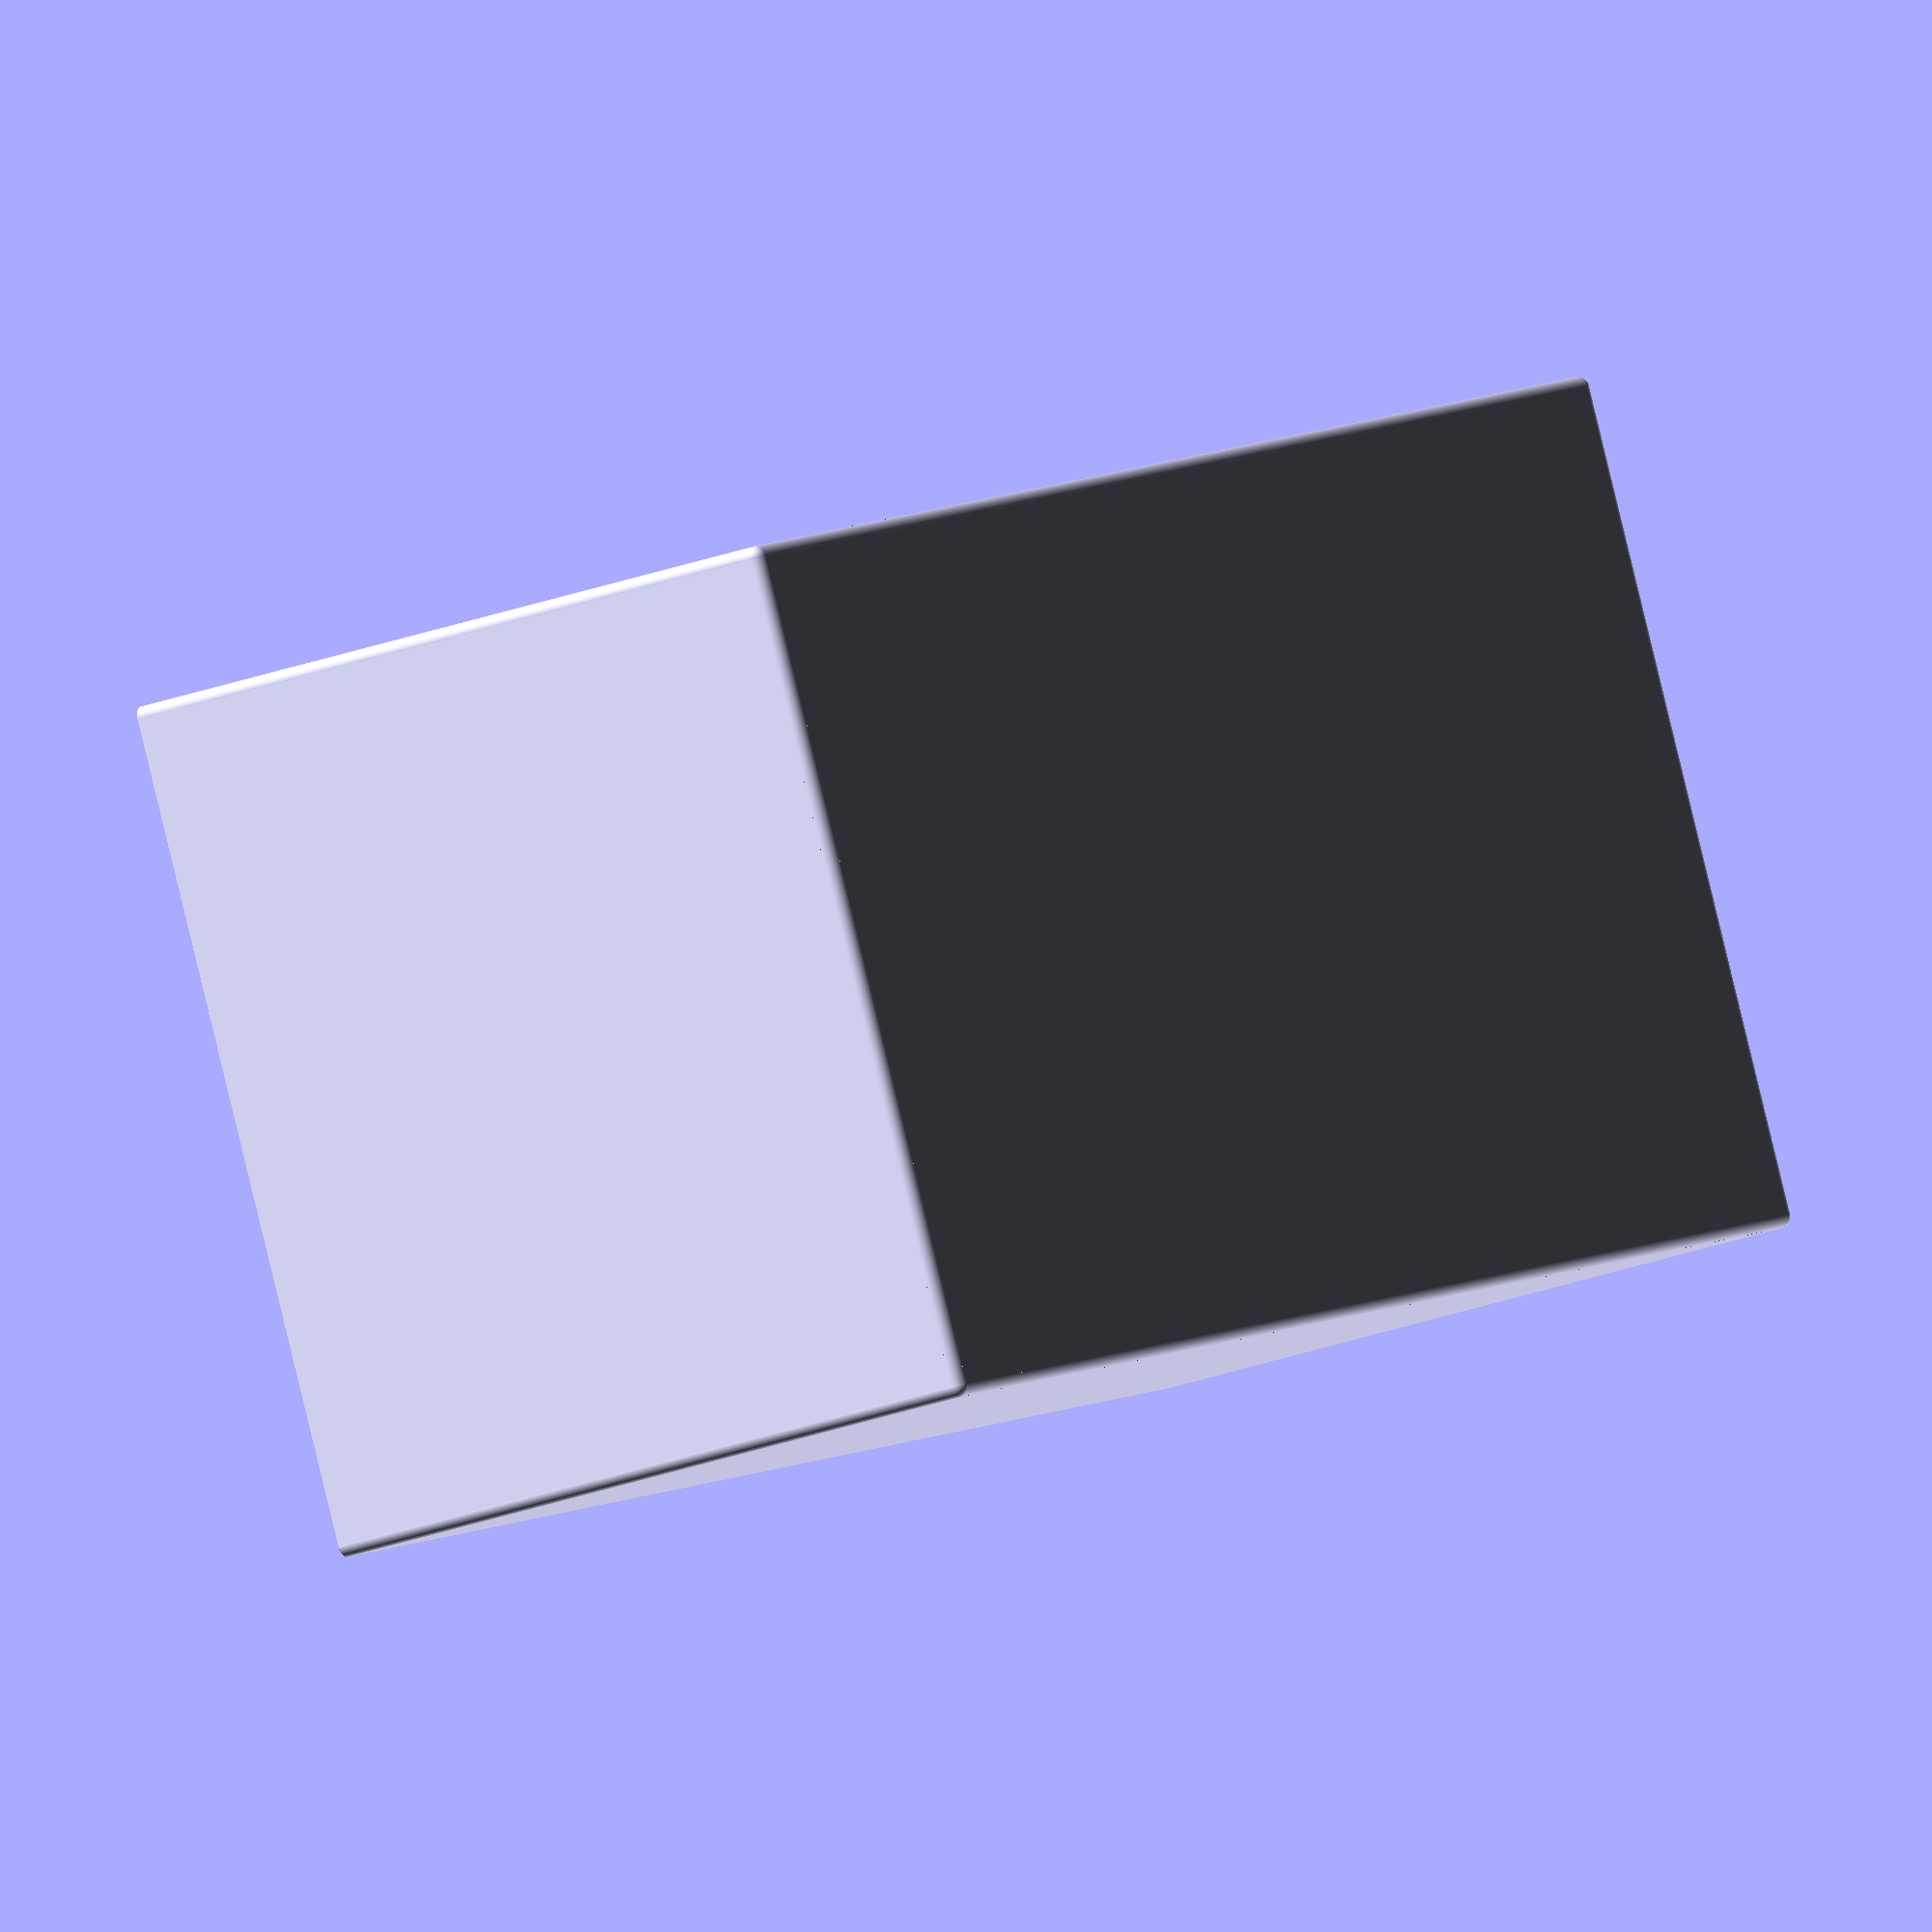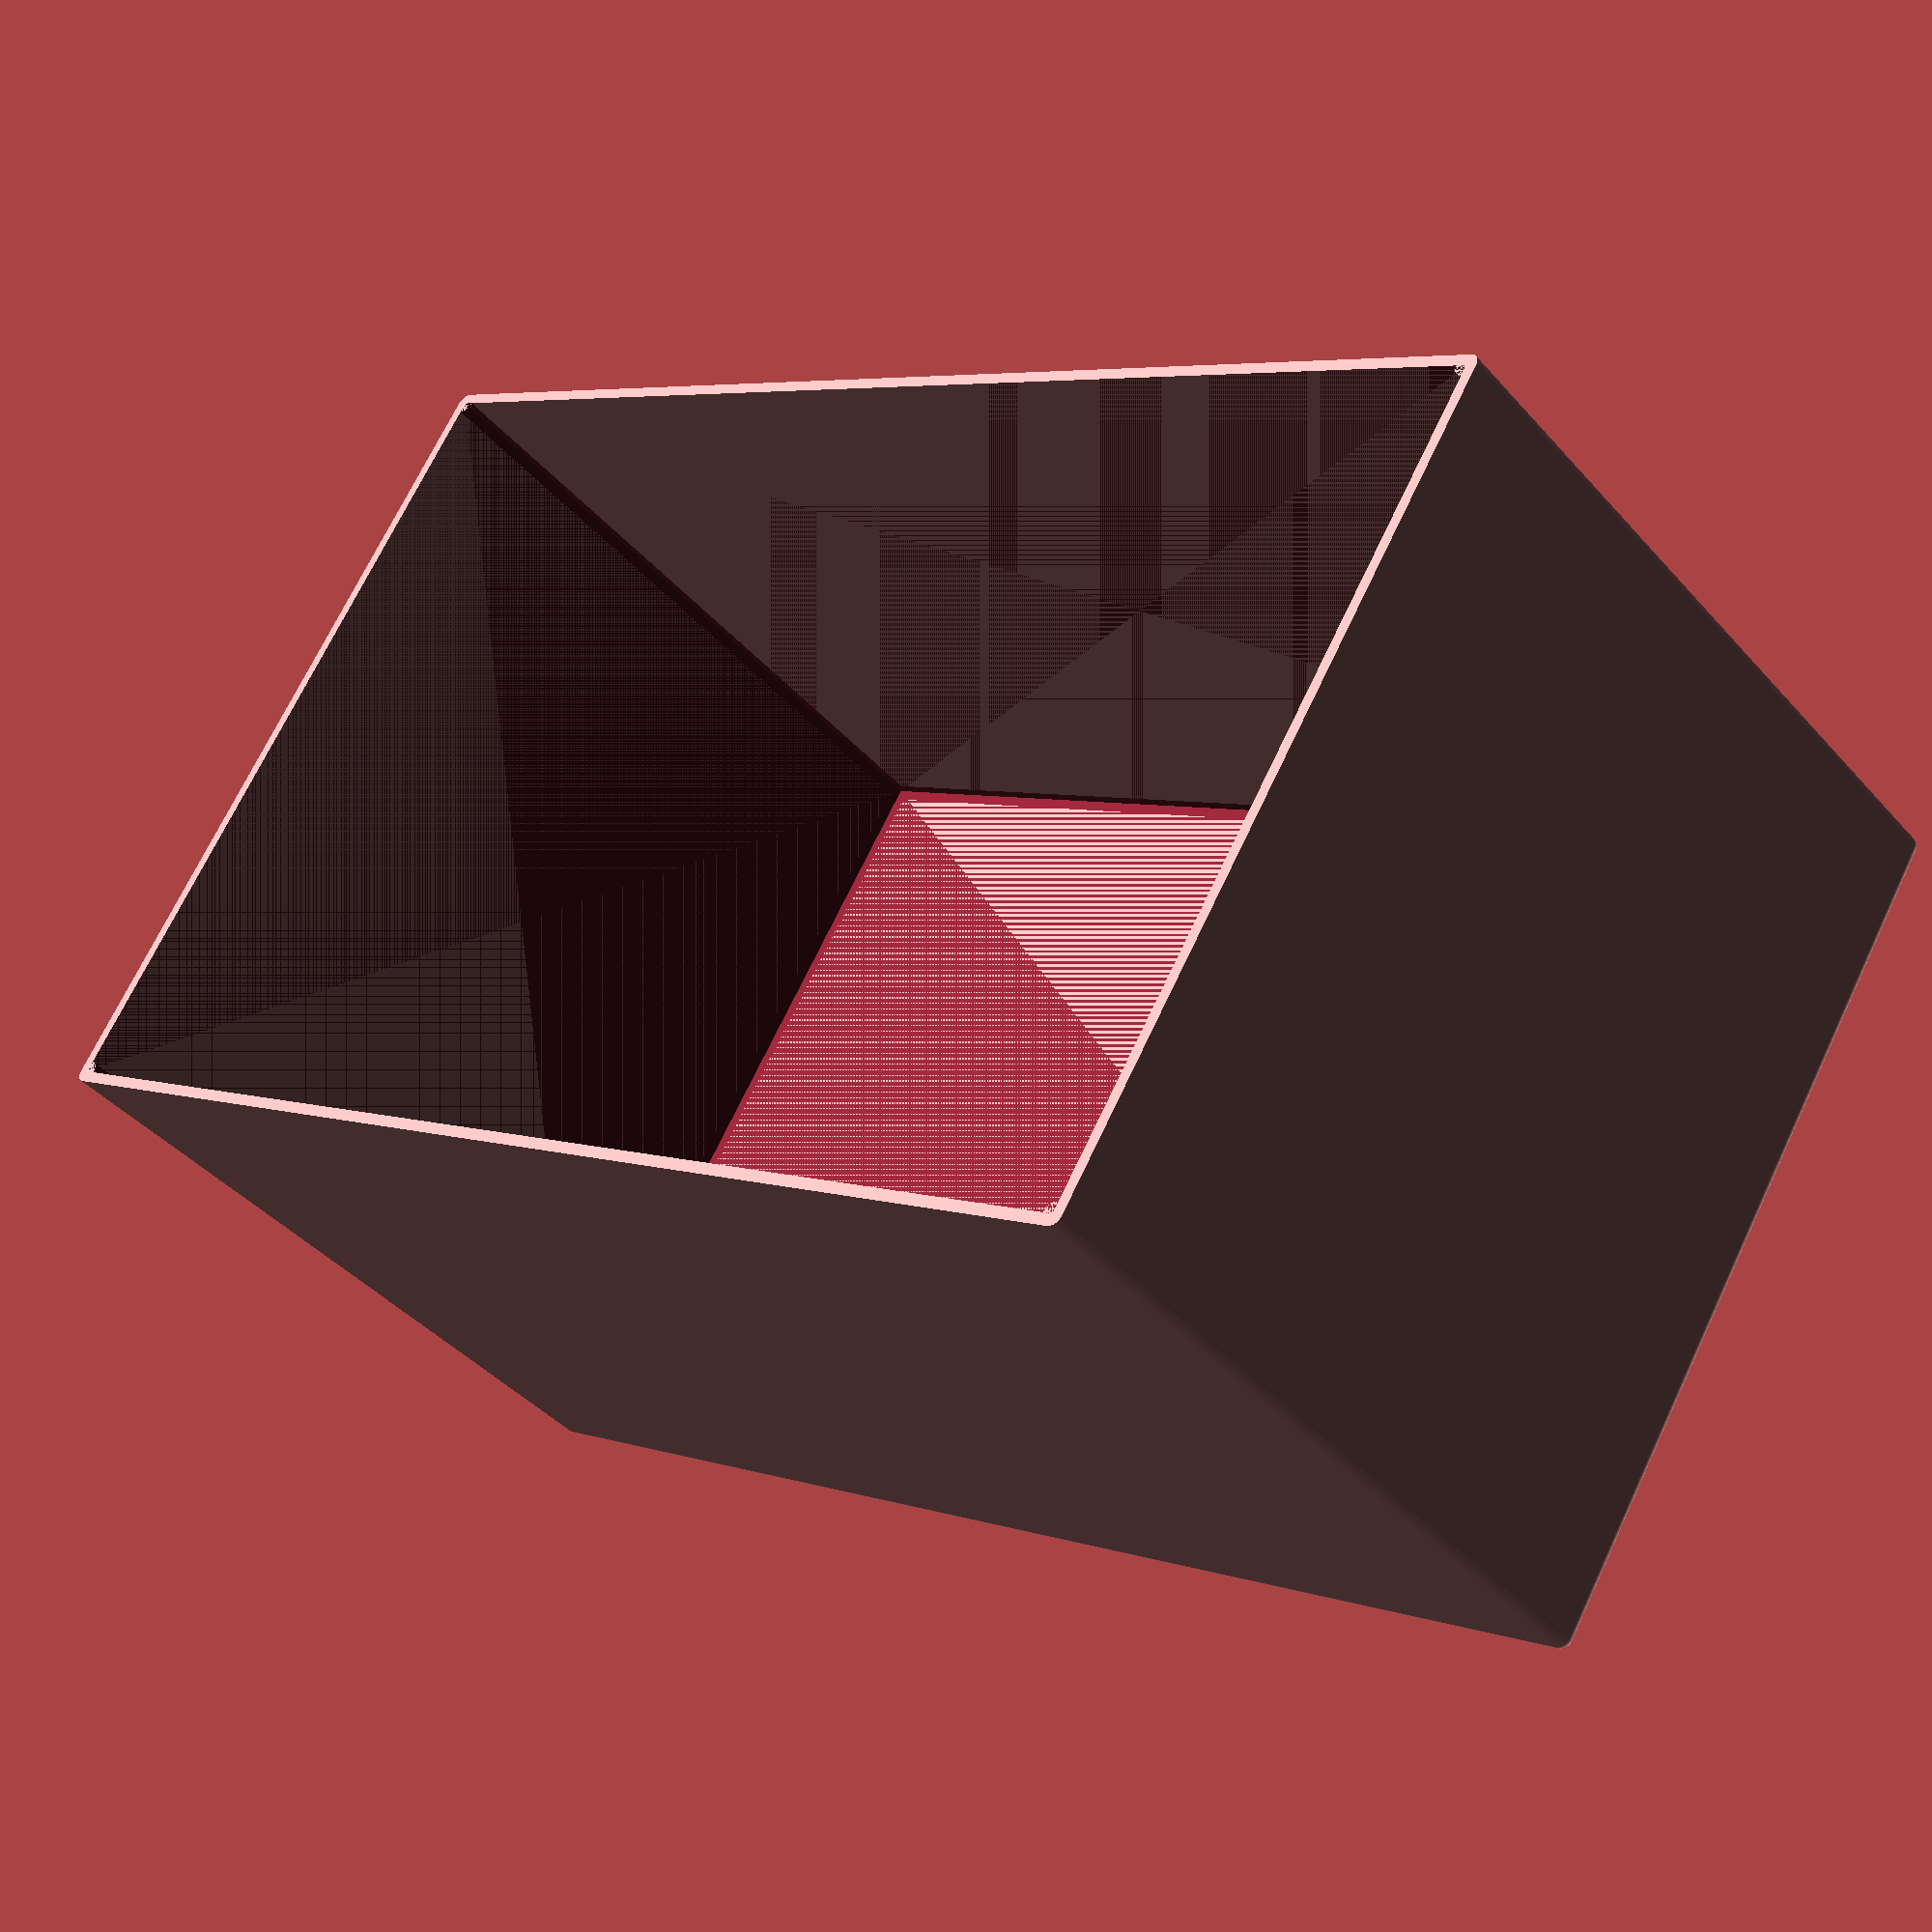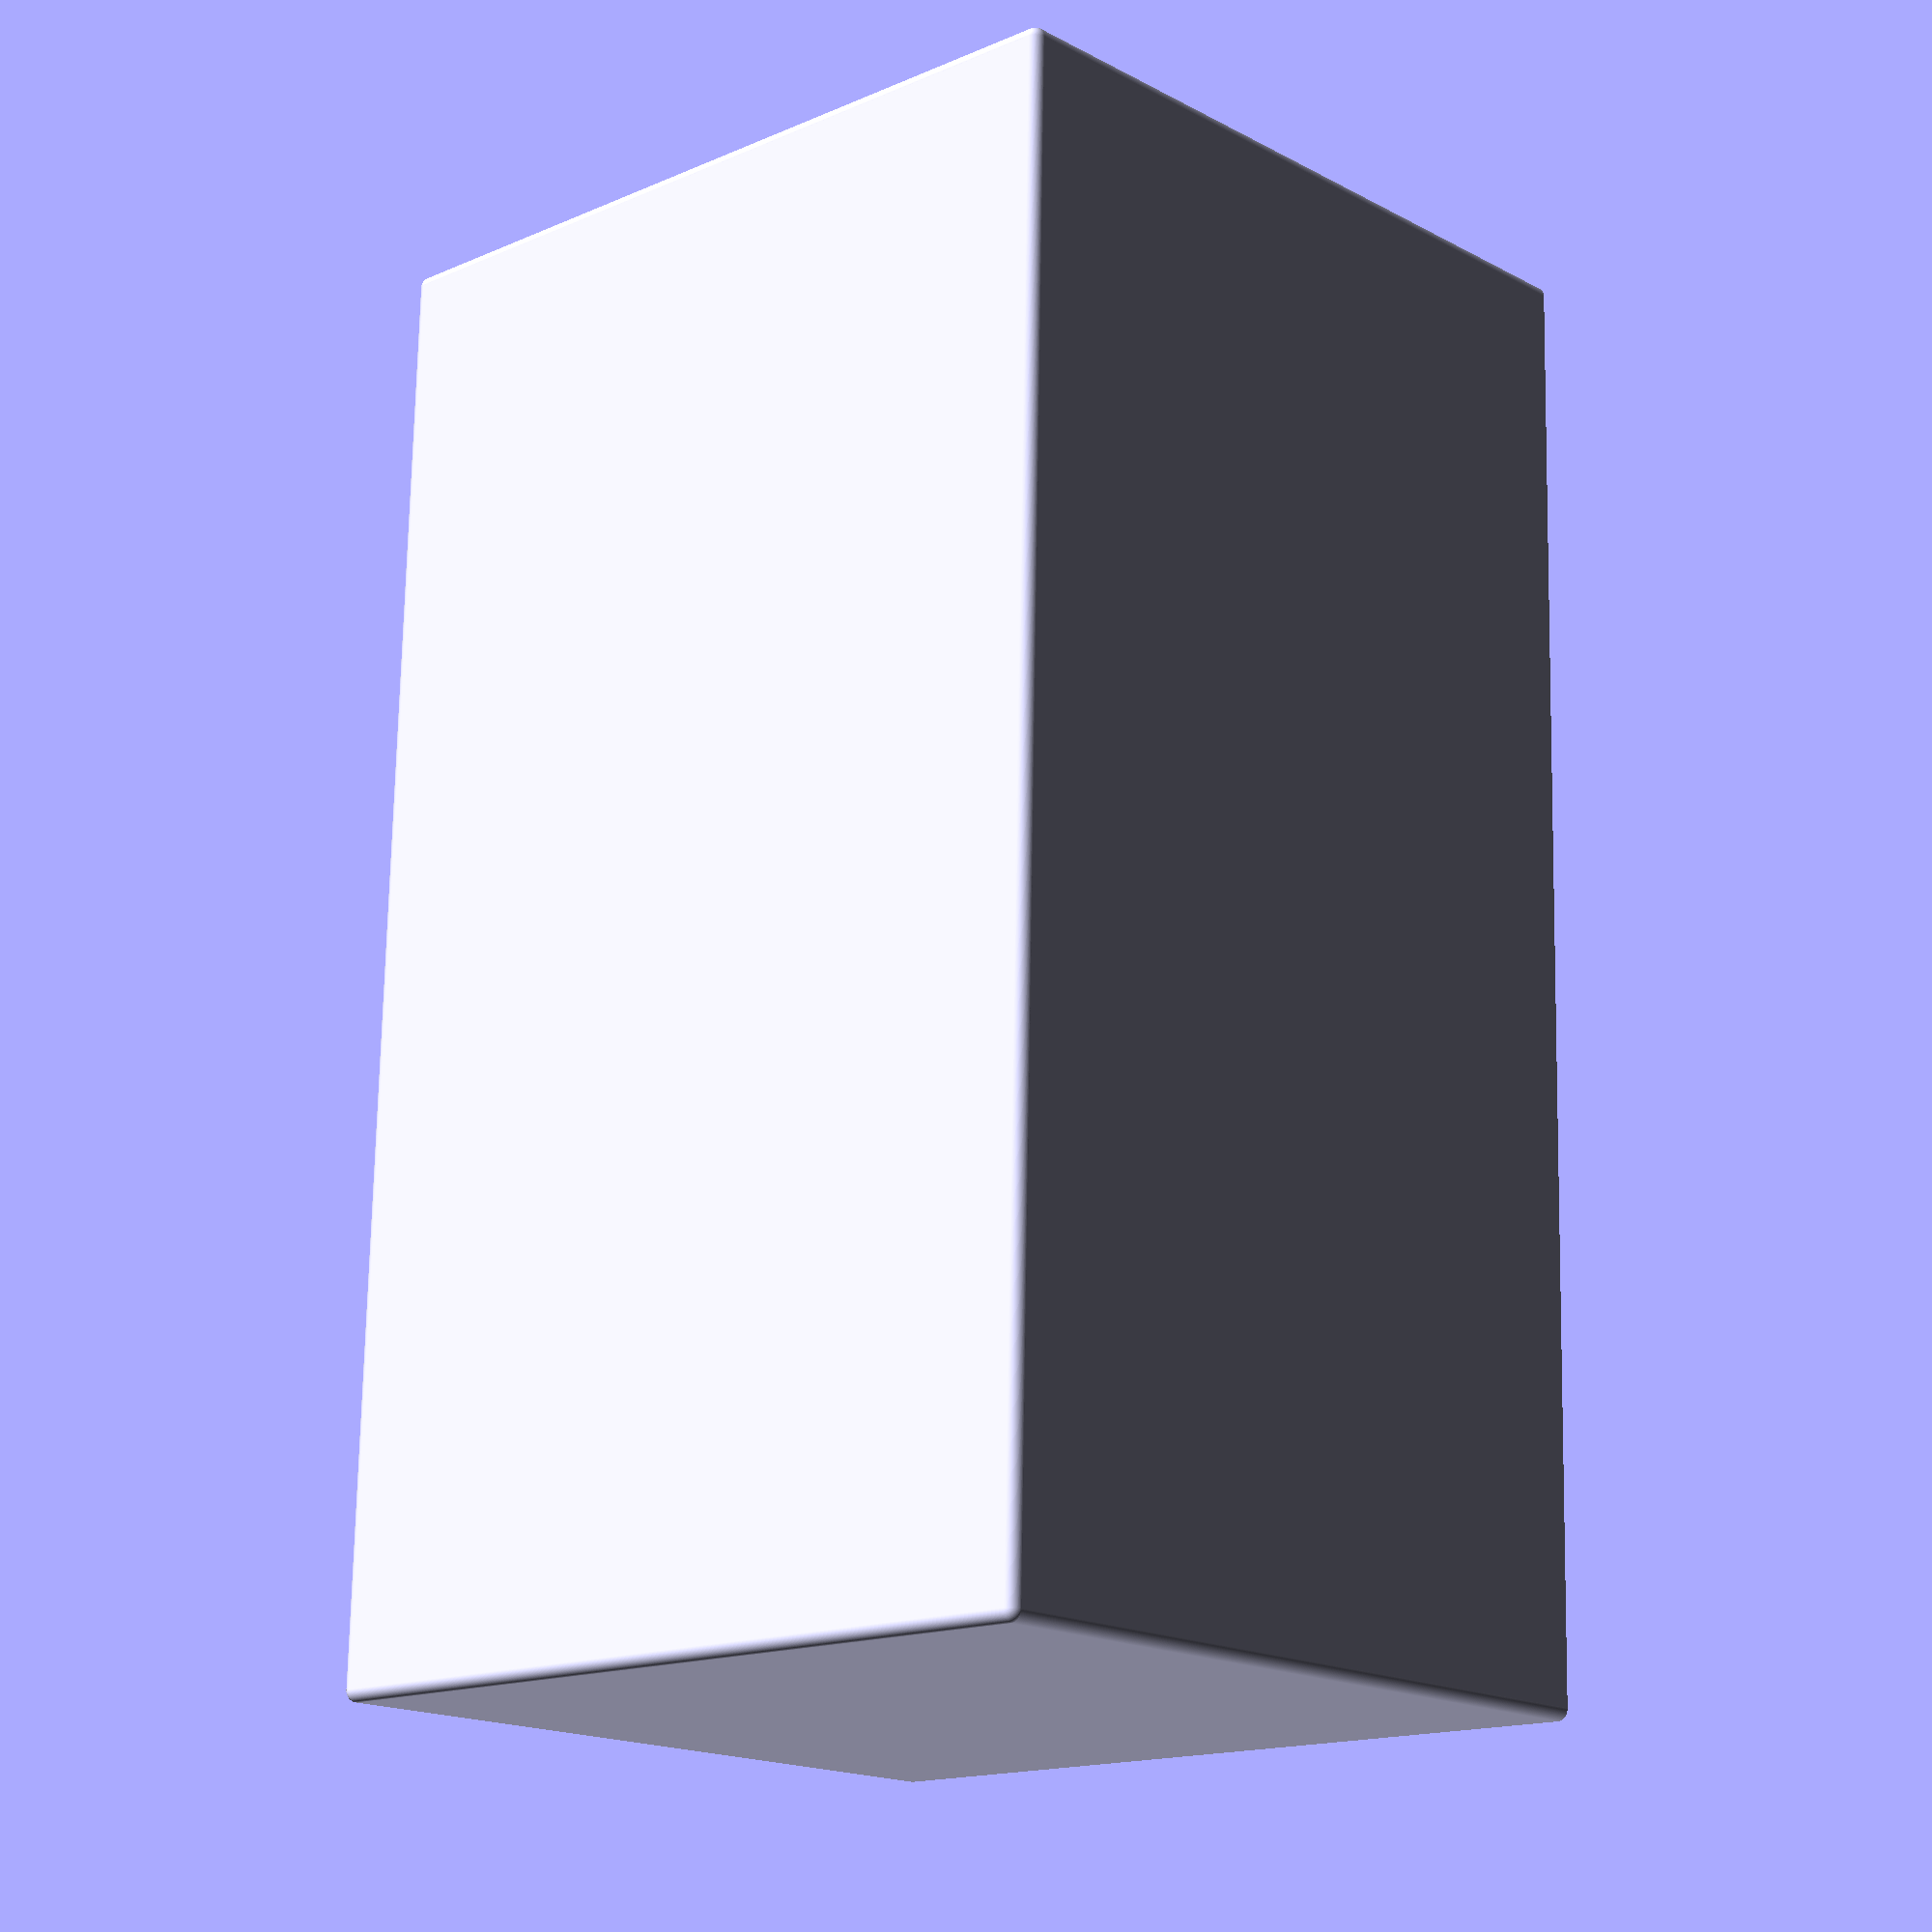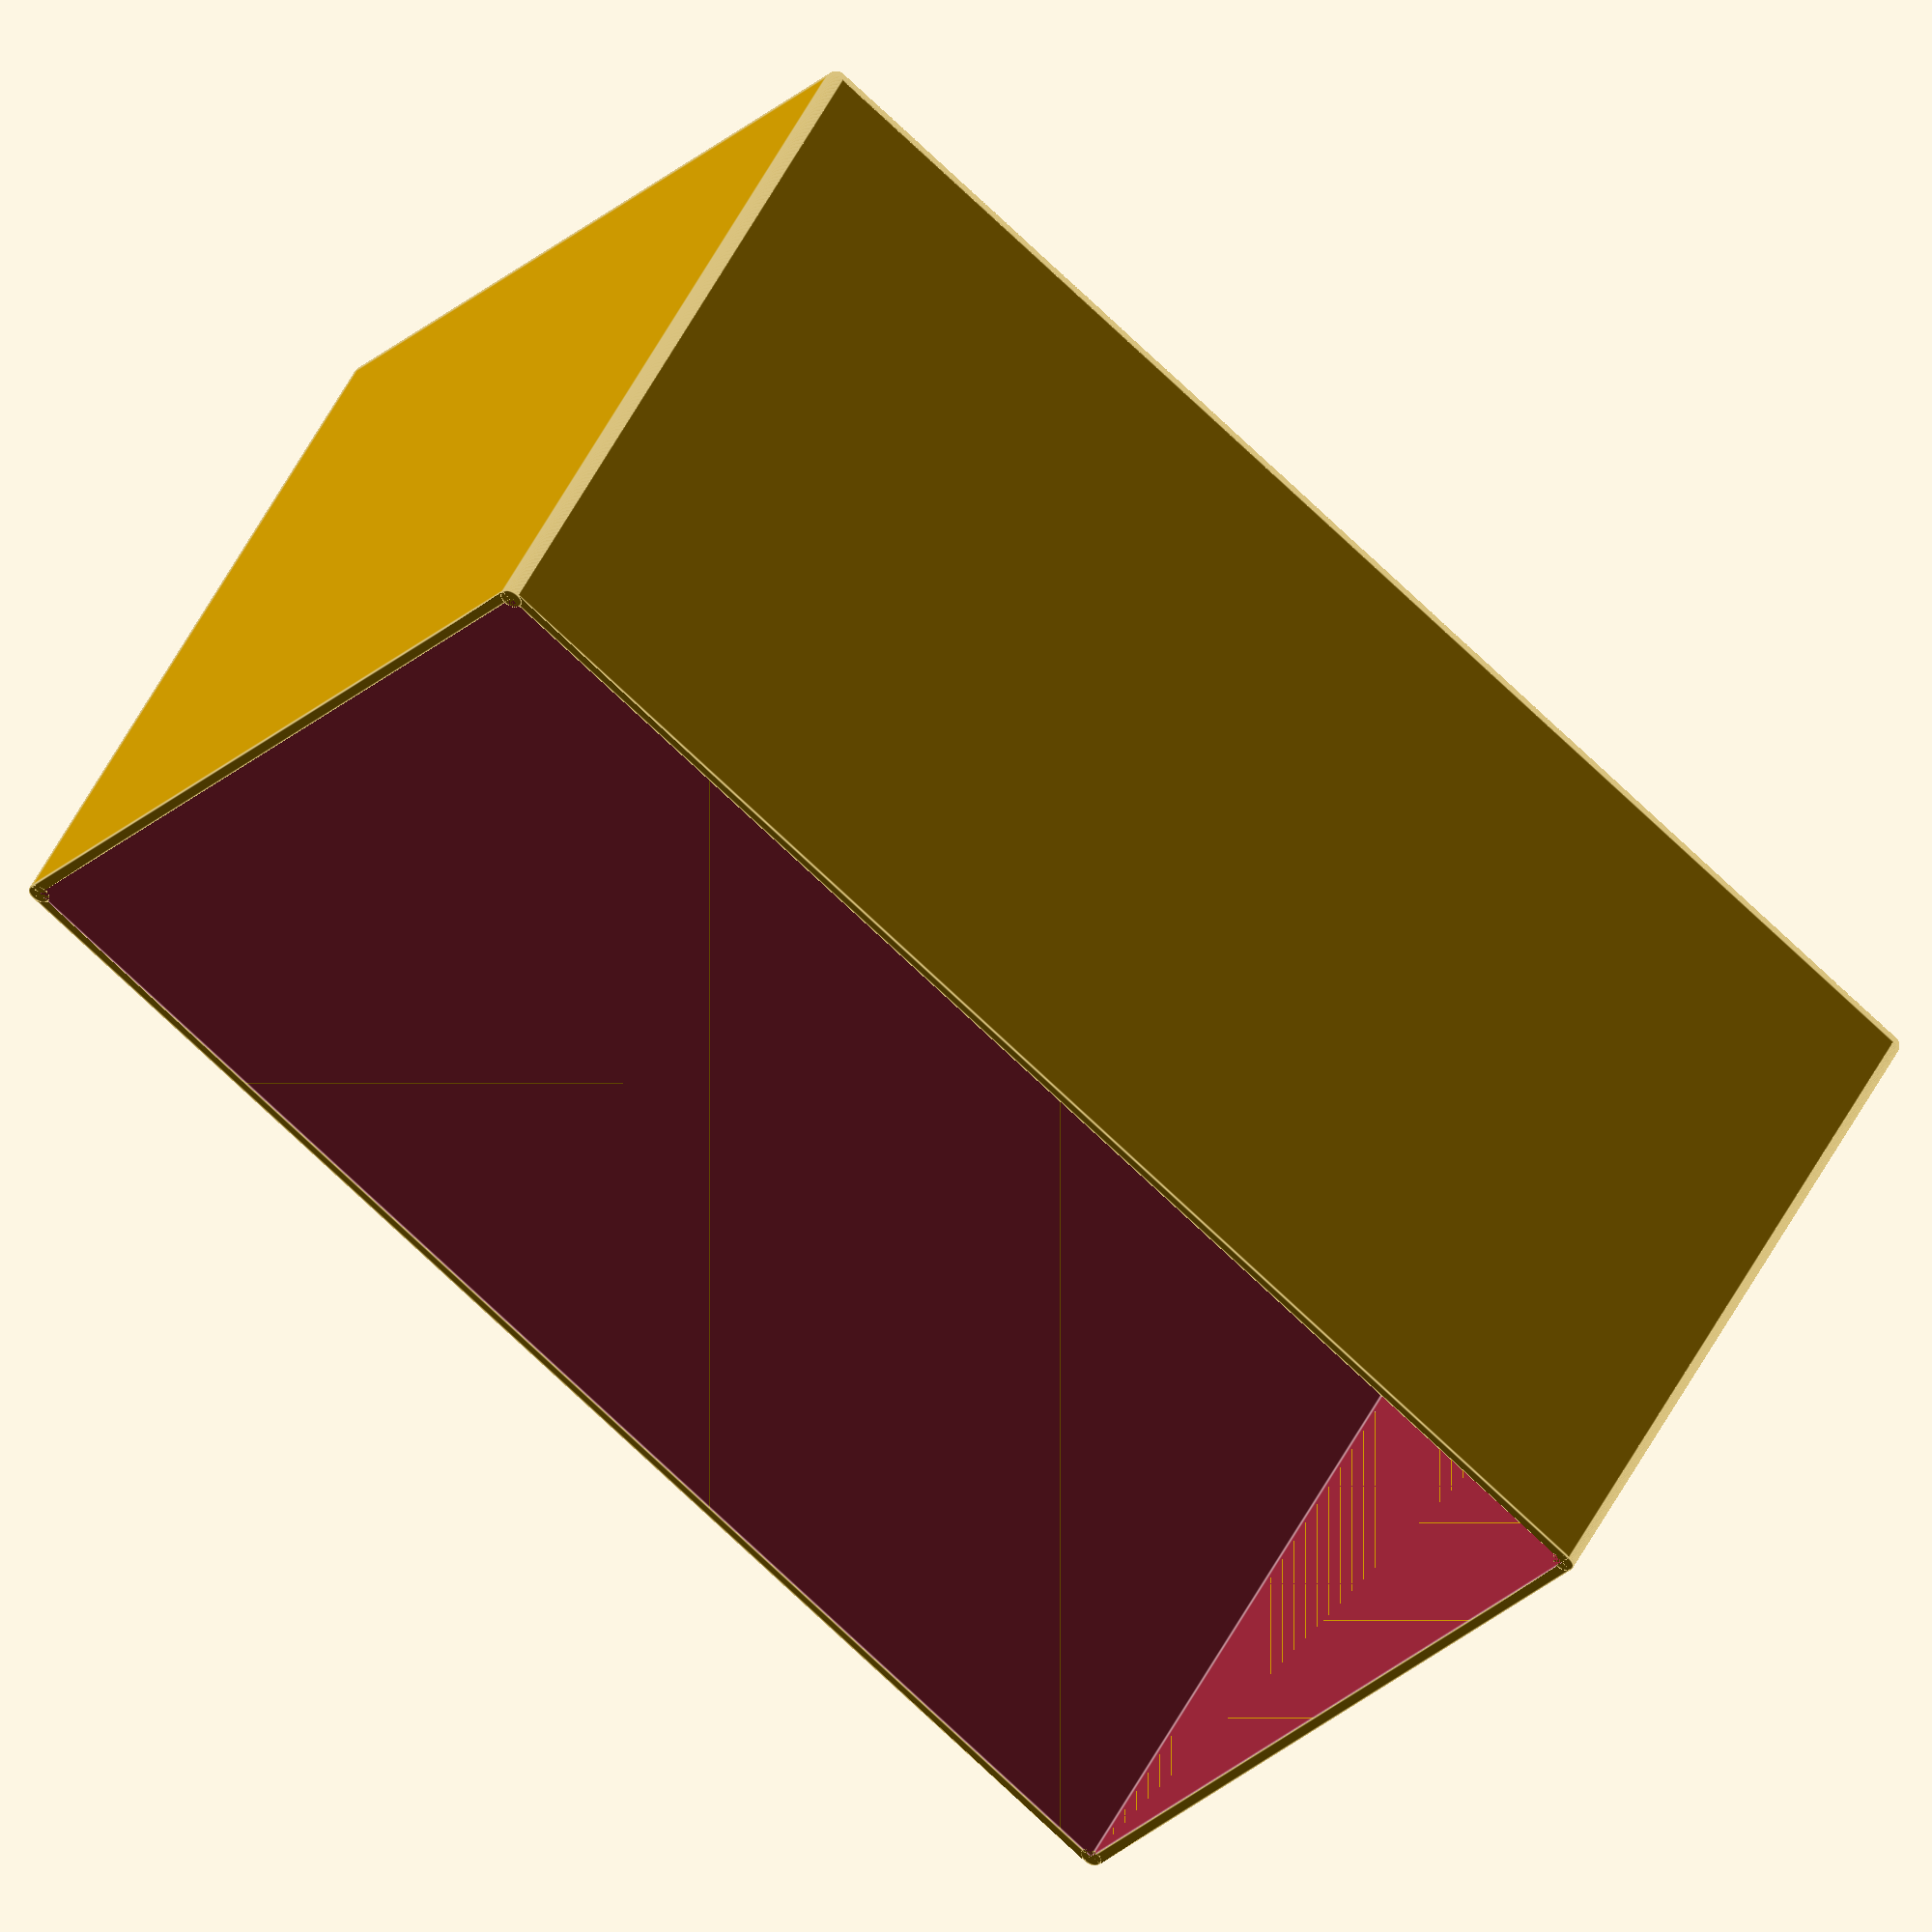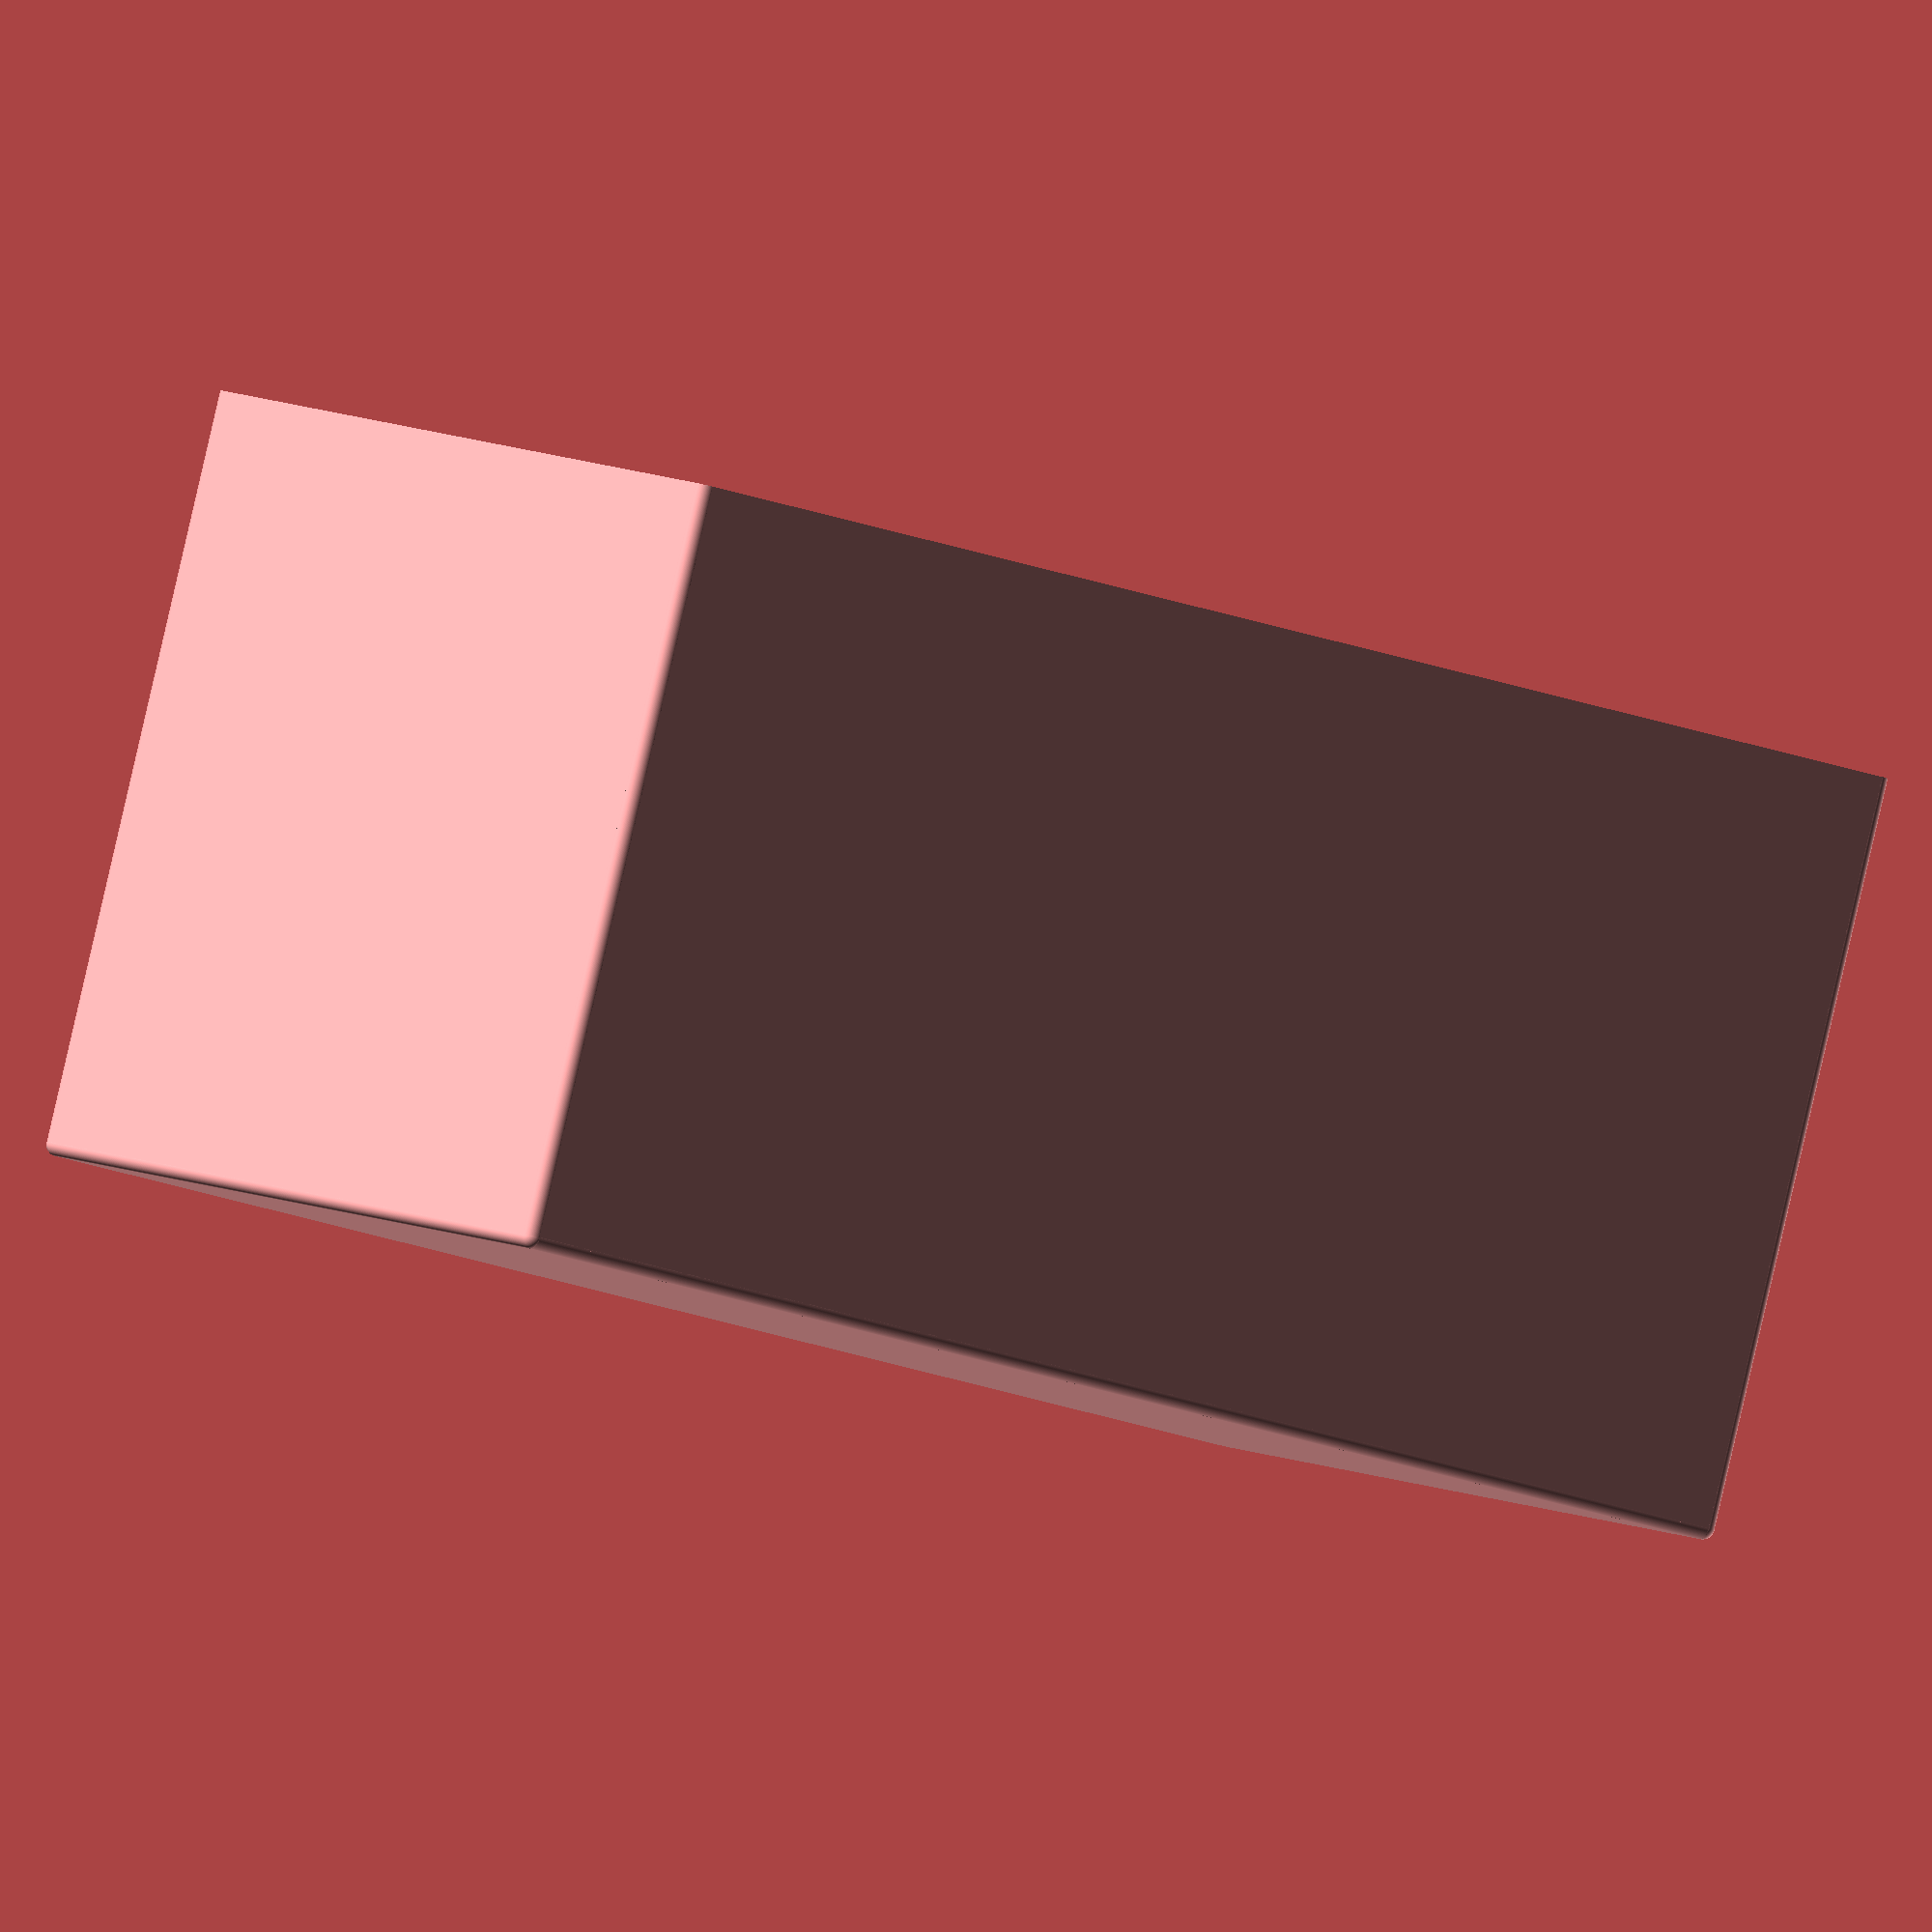
<openscad>
// in millimeters
brickWidth = 118;
brickLength = 65;
wiggleRoom = 4;
lipThickness = 2;
lipInnerHeight = 13;
outerLipHeight = 4;
borderWidth = 13;
tickWidth = 1;
tickHeight = 2;
tickMargin = 2;


// derived values
lipInnerWidth = brickWidth + wiggleRoom;
lipOuterWidth = lipInnerWidth + (2 * lipThickness);
lipInnerLength = brickLength + wiggleRoom;
lipOuterLength = lipInnerLength + (2 * lipThickness);
lipOuterHeight = lipInnerHeight + lipThickness;
borderOuterWidth = lipOuterWidth + (2 * borderWidth);
borderOuterLength = lipOuterLength + (2 * borderWidth);
baseHeight = (lipOuterHeight - outerLipHeight);
borderRadius = baseHeight - lipThickness;

brickHeight = brickLength;
lidThickness = (tickMargin / 2);
lidInnerWidth = lipOuterWidth + 2*((tickMargin - lidThickness) / 2);
lidInnerLength = lipOuterLength + 2*((tickMargin - lidThickness) / 2);
lidInnerHeight = brickHeight + wiggleRoom - lipInnerHeight + baseHeight;

difference() {
    union() {
        translate([0, lidInnerLength/2 + lidThickness/2, 0]) {
            cube([lidInnerWidth, lidThickness, lidInnerHeight], true);
        }
        translate([0, -lidInnerLength/2 - lidThickness/2, 0]) {
            cube([lidInnerWidth, lidThickness, lidInnerHeight], true);
        }
        translate([lidInnerWidth/2 + lidThickness/2, 0, 0]) {
            cube([lidThickness, lidInnerLength, lidInnerHeight], true);
        }
        translate([-lidInnerWidth/2 - lidThickness/2, 0, 0]) {
            cube([lidThickness, lidInnerLength, lidInnerHeight], true);
        }
        translate([0, 0, lidInnerHeight/2 + lidThickness / 2]) {
            cube([lidInnerWidth, lidInnerLength, lidThickness], true);
        }
        translate([lidInnerWidth/2, lidInnerLength/2, 0]) {
            cylinder(h=lidInnerHeight, r=lidThickness, center=true, $fn=180);
        }
        translate([-lidInnerWidth/2, lidInnerLength/2, 0]) {
            cylinder(h=lidInnerHeight, r=lidThickness, center=true, $fn=180);
        }
        translate([lidInnerWidth/2, -lidInnerLength/2, 0]) {
            cylinder(h=lidInnerHeight, r=lidThickness, center=true, $fn=180);
        }
        translate([-lidInnerWidth/2, -lidInnerLength/2, 0]) {
            cylinder(h=lidInnerHeight, r=lidThickness, center=true, $fn=180);
        }
        translate([lidInnerWidth/2, 0, lidInnerHeight/2]) {
            rotate(a=[90, 0, 0]) {
                cylinder(h=lidInnerLength, r=lidThickness, center=true, $fn=180);
            }
        }
        translate([-lidInnerWidth/2, 0, lidInnerHeight/2]) {
            rotate(a=[90, 0, 0]) {
                cylinder(h=lidInnerLength, r=lidThickness, center=true, $fn=180);
            }
        }
        translate([0, lidInnerLength/2, lidInnerHeight/2]) {
            rotate(a=[0, 90, 0]) {
                cylinder(h=lidInnerWidth, r=lidThickness, center=true, $fn=180);
            }
        }
        translate([0, -lidInnerLength/2, lidInnerHeight/2]) {
            rotate(a=[0, 90, 0]) {
                cylinder(h=lidInnerWidth, r=lidThickness, center=true, $fn=180);
            }
        }
        translate([lidInnerWidth/2, lidInnerLength/2, lidInnerHeight/2]) {
            sphere(r=lidThickness, $fn=180);
        }
        translate([-lidInnerWidth/2, lidInnerLength/2, lidInnerHeight/2]) {
            sphere(r=lidThickness, $fn=180);
        }
        translate([lidInnerWidth/2, -lidInnerLength/2, lidInnerHeight/2]) {
            sphere(r=lidThickness, $fn=180);
        }
        translate([-lidInnerWidth/2, -lidInnerLength/2, lidInnerHeight/2]) {
            sphere(r=lidThickness, $fn=180);
        }
    }
    cube([lidInnerWidth, lidInnerLength, lidInnerHeight], true);
}
</openscad>
<views>
elev=19.9 azim=157.2 roll=307.5 proj=o view=solid
elev=41.5 azim=147.5 roll=217.4 proj=p view=solid
elev=197.2 azim=271.4 roll=136.9 proj=p view=solid
elev=132.5 azim=142.4 roll=335.1 proj=o view=edges
elev=271.4 azim=34.8 roll=13.0 proj=o view=wireframe
</views>
